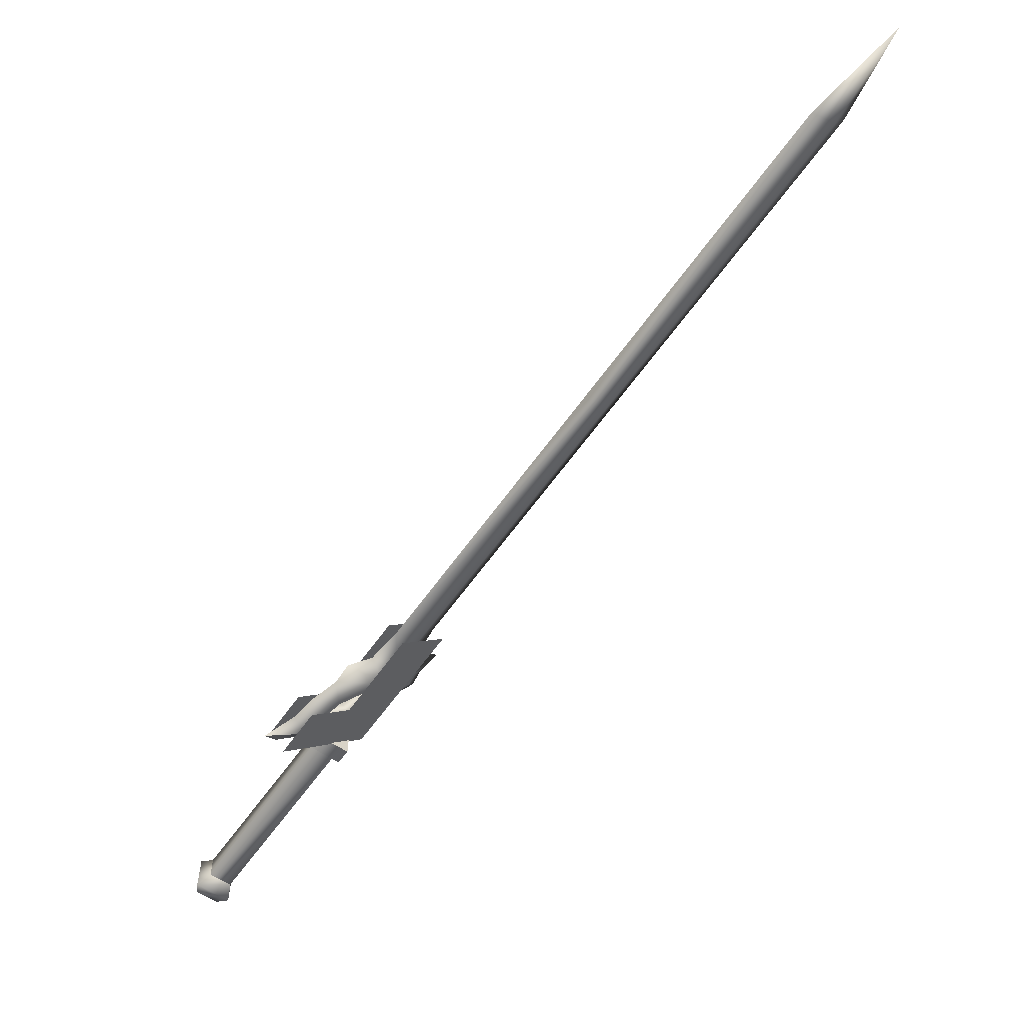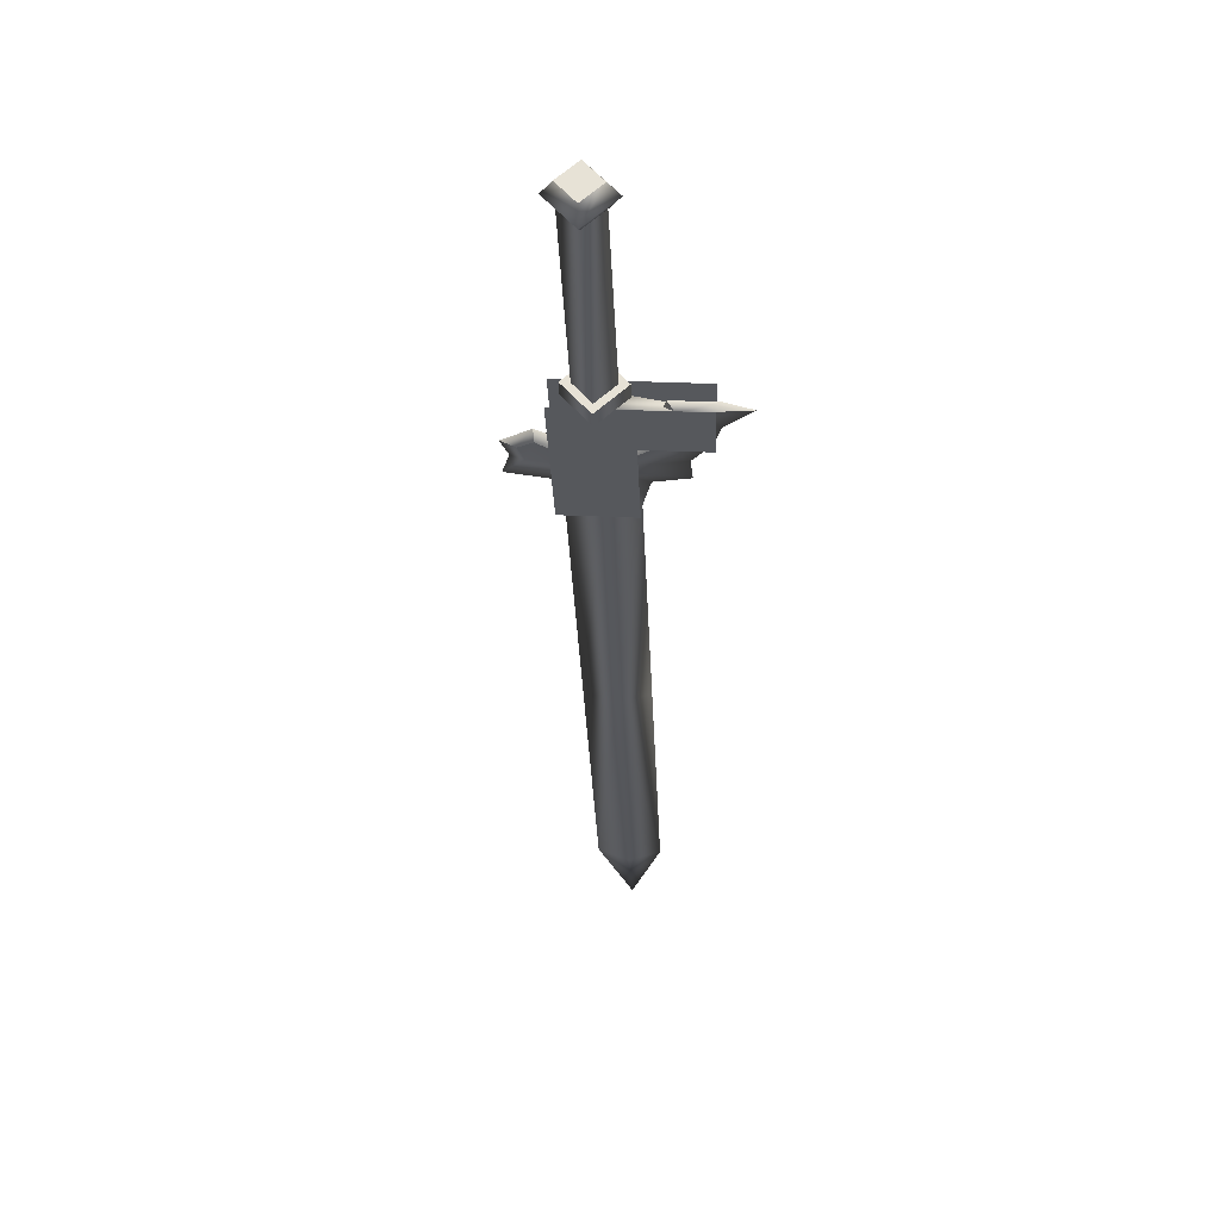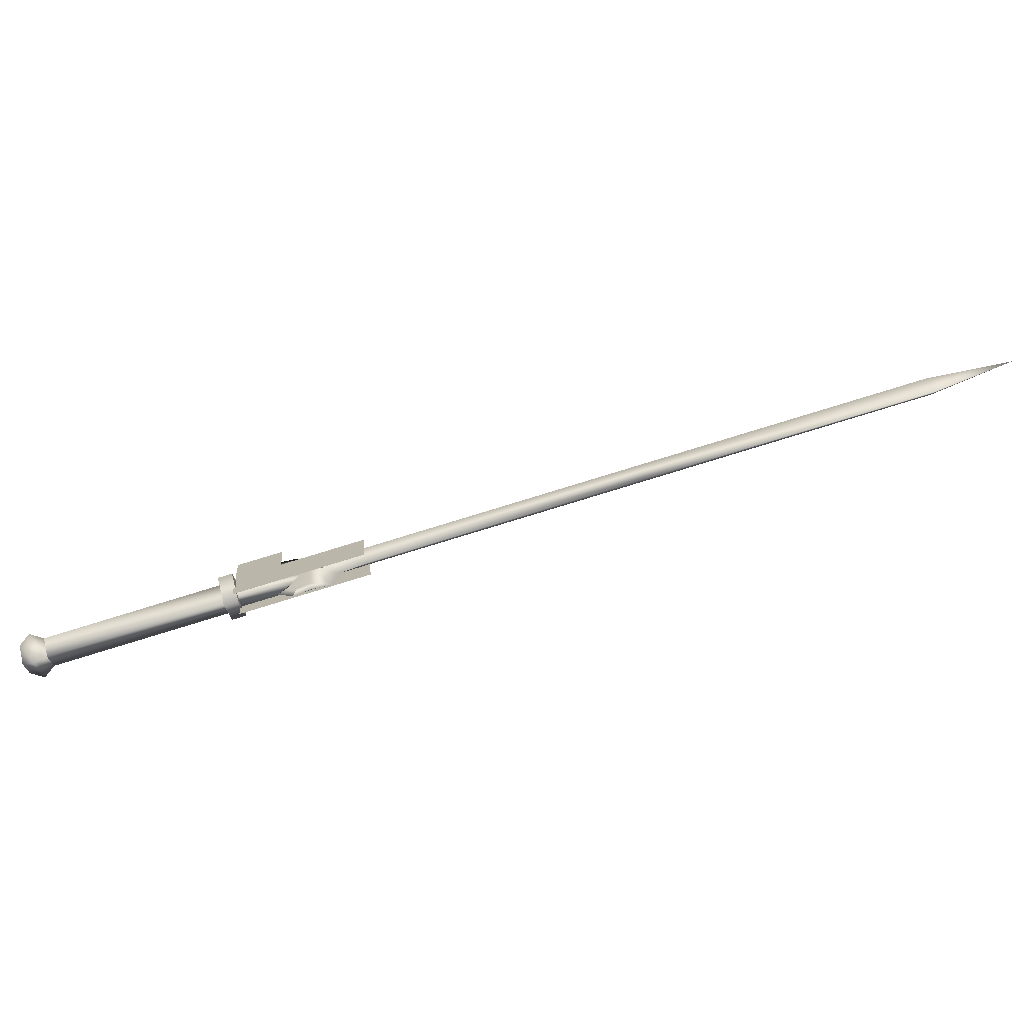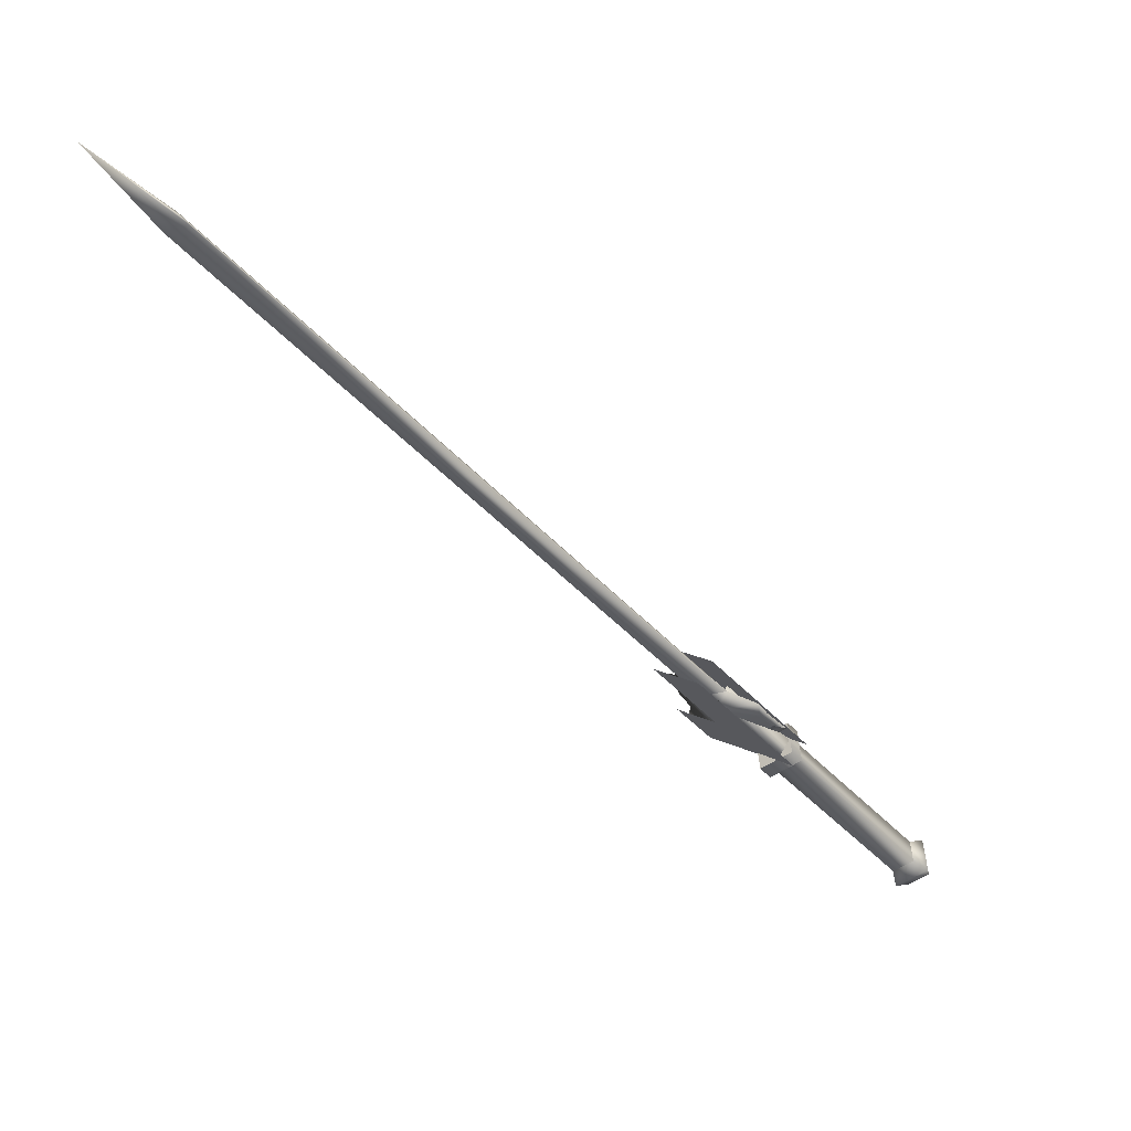
<metadata>
{"format":"obj","ext":"obj","renderer":"f3d","projection":"perspective","resolution":1024,"background":"white","views":[{"elev":-3.1,"azim":33.7,"up":"+Y"},{"elev":-71.0,"azim":-93.2,"up":"+Y"},{"elev":-76.0,"azim":59.2,"up":"+Z"},{"elev":17.0,"azim":140.8,"up":"+Y"}]}
</metadata>
<code>
v  -0.3955 1.187 -0.2947
v  -0.3817 1.199 -0.2631
v  -0.3968 1.185 -0.2647
v  -0.3969 1.215 -0.2626
v  -0.392 1.203 -0.1984
v  -0.3701 1.223 -0.1961
v  -0.3598 1.22 -0.2608
v  -0.3088 1.268 -0.2856
v  -0.324 1.284 -0.2852
v  -0.375 1.236 -0.2603
v  -0.4106 1.203 -0.2942
v  -0.4119 1.201 -0.2642
v  -0.6063 1.046 -0.2973
v  -0.5985 1.012 -0.2806
v  -0.6104 1.027 -0.2987
v  -0.597 1.015 -0.3176
v  -0.5852 1.026 -0.327
v  -0.5851 1 -0.2995
v  -0.5664 1.003 -0.2985
v  -0.5876 1.022 -0.2687
v  -0.5758 1.034 -0.2782
v  -0.5877 1.048 -0.2963
v  -0.4199 1.205 -0.2787
v  -0.5743 1.036 -0.3152
v  -0.4064 1.192 -0.2976
v  -0.5624 1.021 -0.2971
v  -0.3945 1.177 -0.2795
v  -0.408 1.19 -0.2606
v  -0.412 1.202 -0.1847
v  -0.4094 1.206 -0.2466
v  -0.3691 1.242 -0.1802
v  -0.3665 1.246 -0.2421
v  -0.4065 1.211 -0.3168
v  -0.2856 1.323 -0.3041
v  -0.3486 1.227 -0.2427
v  -0.2677 1.304 -0.3047
v  -0.3886 1.192 -0.3174
v  -0.3915 1.187 -0.2472
v  -0.3512 1.222 -0.1808
v  -0.3941 1.183 -0.1853
v  -0.3786 1.179 -0.2787
v  -0.4097 1.19 -0.3074
v  -0.3917 1.167 -0.2801
v  -0.412 1.186 -0.2516
v  -0.3988 1.198 -0.2502
v  -0.4168 1.22 -0.2775
v  -0.3965 1.202 -0.3061
v  -0.43 1.208 -0.2789
v  -0.2885 1.319 -0.234
v  -0.2706 1.299 -0.2345
v  -0.2844 1.32 -0.2653
v  -0.0218 1.551 -0.271
v  -0.0304 1.556 -0.2387
v  -0.0244 1.546 -0.2068
v  -0.2784 1.31 -0.2334
v  -0.0158 1.541 -0.2391
v  -0.2698 1.304 -0.2657
v  -0.2757 1.314 -0.2976
v  -0.3183 1.288 -0.2688
v  -0.3062 1.284 -0.228
v  -0.3037 1.273 -0.2693
v  -0.3229 1.255 -0.2713
v  -0.3726 1.22 -0.1773
v  -0.394 1.209 -0.215
v  -0.3596 1.244 -0.2261
v  -0.3522 1.24 -0.1829
v  -0.3495 1.233 -0.2264
v  -0.3328 1.258 -0.1988
v  -0.3137 1.276 -0.195
v  -0.3375 1.27 -0.2708
v  0.2465 1.799 -0.1784
v  0.2551 1.793 -0.2107
v  0.2491 1.803 -0.2426
v  0.3263 1.874 -0.2023
v  0.2405 1.809 -0.2103
v  -0.3029 1.289 -0.3088
v  -0.3073 1.286 -0.3497
v  -0.325 1.264 -0.3313
v  -0.3453 1.244 -0.3244
v  -0.3377 1.253 -0.3382
v  -0.3273 1.268 -0.3439
v  -0.3305 1.27 -0.3311
v  -0.3512 1.251 -0.3242
v  -0.3382 1.255 -0.2719
v  -0.359 1.235 -0.2352
v  -0.3867 1.201 -0.2152
v  -0.3419 1.258 -0.3381
v  -0.3428 1.253 -0.3527
v  -0.3929 1.201 -0.1526
v  -0.3994 1.195 -0.1801
v  -0.3976 1.198 -0.2232
v  -0.3583 1.238 -0.3258
o w00_013_00
g w00_013_00
f 3 2 1
f 2 3 4
f 4 5 2
f 5 4 6
f 6 2 5
f 2 6 7
f 7 1 2
f 1 7 8
f 8 9 1
f 9 8 10
f 10 11 9
f 11 10 4
f 4 12 11
f 12 4 3
f 15 14 13
f 13 16 15
f 16 13 17
f 17 18 16
f 18 17 19
f 19 14 18
f 14 19 20
f 20 13 14
f 13 20 21
f 21 22 13
f 22 21 23
f 23 24 22
f 24 23 25
f 25 26 24
f 26 25 27
f 27 21 26
f 21 27 28
f 28 23 21
f 26 20 19
f 19 24 26
f 24 19 17
f 17 22 24
f 22 17 13
f 31 30 29
f 30 31 32
f 32 33 30
f 33 32 34
f 37 36 35
f 35 38 37
f 38 35 39
f 39 40 38
f 43 42 41
f 41 44 43
f 44 41 45
f 45 46 44
f 47 41 42
f 42 46 47
f 46 42 48
f 48 44 46
f 6 4 10
f 10 7 6
f 7 10 8
f 15 16 18
f 18 14 15
f 47 46 45
f 45 41 47
f 44 48 42
f 42 43 44
f 26 21 20
f 32 49 34
f 35 36 50
f 11 1 9
f 53 52 51
f 51 54 53
f 54 51 55
f 55 56 54
f 56 55 57
f 57 52 56
f 52 57 58
f 58 51 52
f 51 58 59
f 59 55 51
f 55 59 60
f 60 61 55
f 61 60 62
f 65 64 63
f 63 66 65
f 66 63 67
f 67 68 66
f 68 67 62
f 62 69 68
f 69 62 60
f 60 70 69
f 70 60 59
f 71 54 56
f 56 72 71
f 72 56 73
f 73 74 72
f 74 73 75
f 75 71 74
f 71 75 53
f 53 54 71
f 70 59 76
f 76 77 70
f 77 76 62
f 62 78 77
f 78 62 79
f 79 80 78
f 78 80 81
f 81 77 78
f 77 81 82
f 82 70 77
f 70 82 83
f 76 59 58
f 58 61 76
f 61 58 57
f 57 55 61
f 65 70 84
f 84 85 65
f 85 84 67
f 67 86 85
f 87 82 81
f 81 88 87
f 88 81 80
f 86 67 63
f 63 89 86
f 89 63 64
f 89 64 90
f 90 86 89
f 86 90 91
f 64 65 85
f 85 91 64
f 91 85 86
f 92 79 84
f 84 83 92
f 83 84 70
f 88 80 92
f 92 87 88
f 87 92 83
f 65 66 68
f 68 70 65
f 70 68 69
f 73 56 52
f 52 75 73
f 75 52 53
f 83 82 87
f 90 64 91
f 79 62 84
f 80 79 92
f 61 62 76
f 84 62 67
f 71 72 74

</code>
